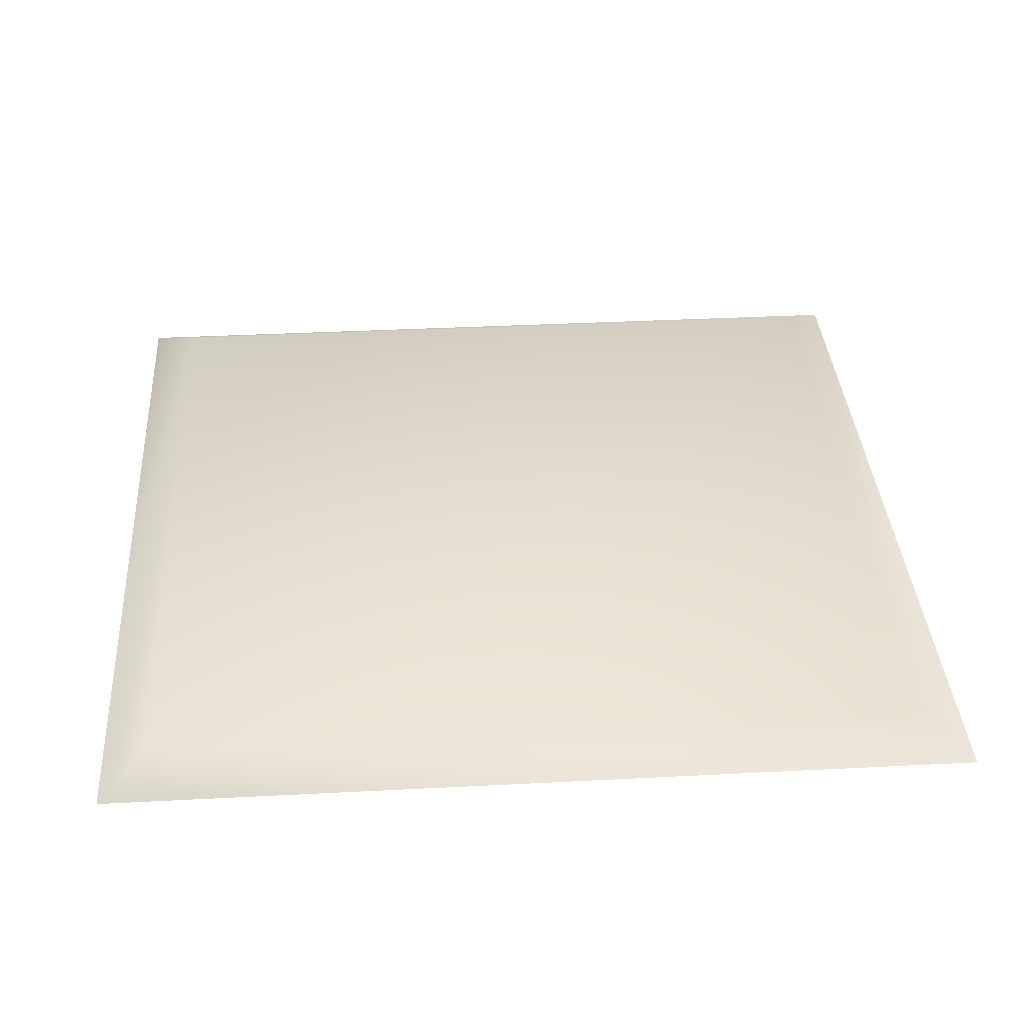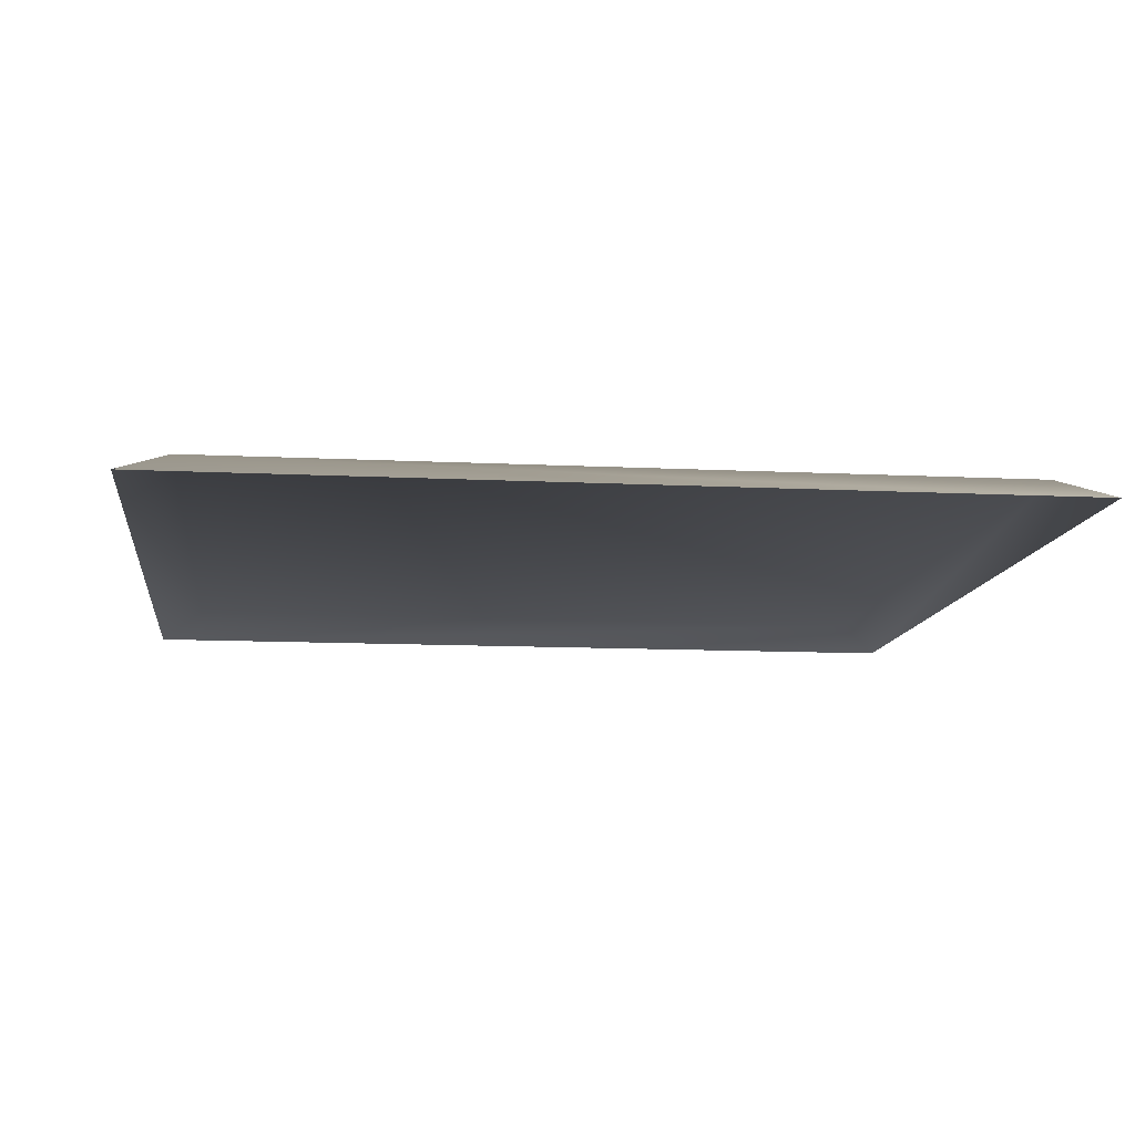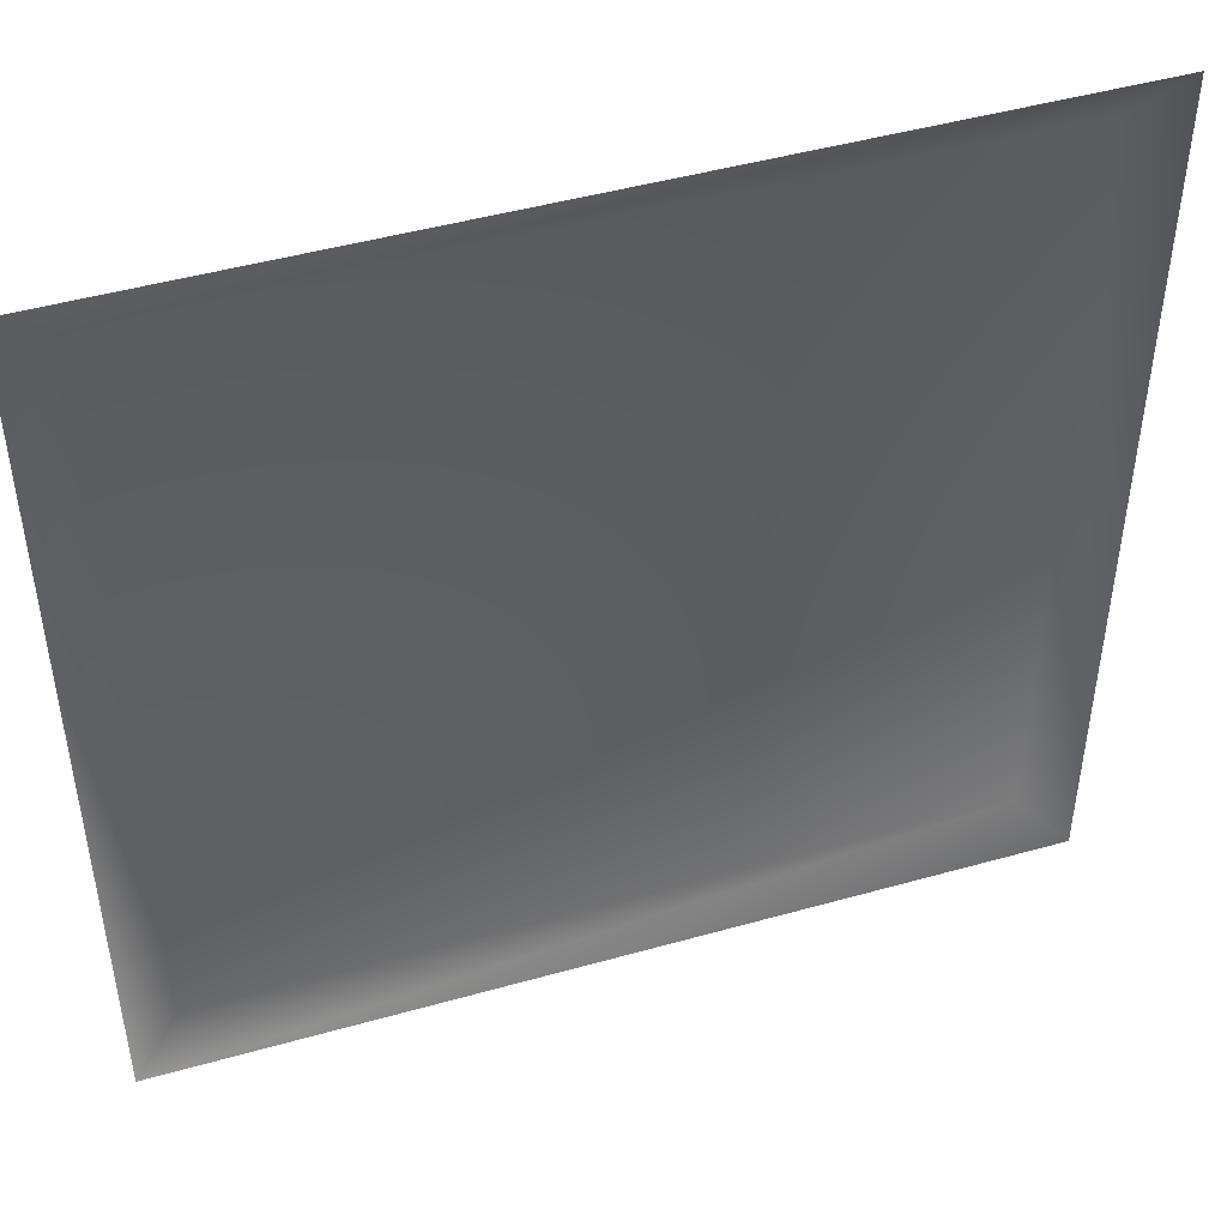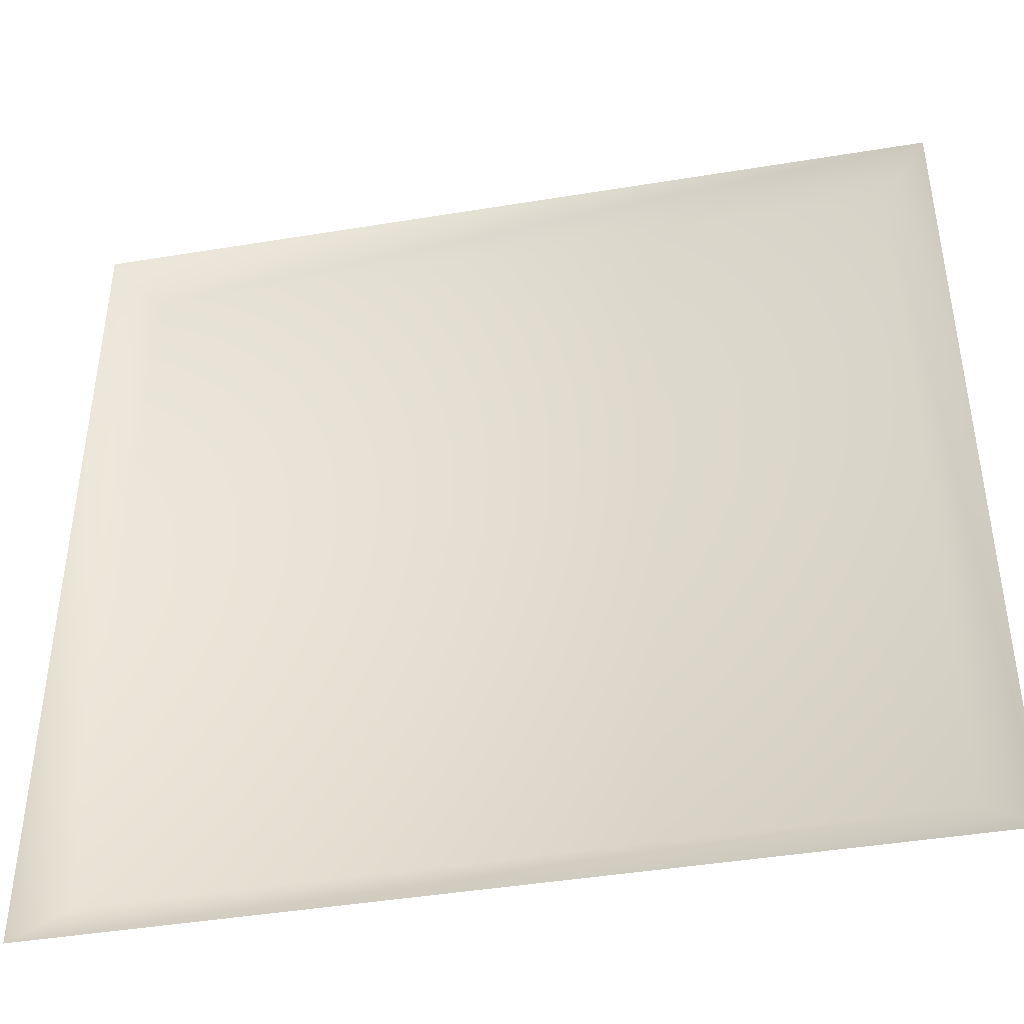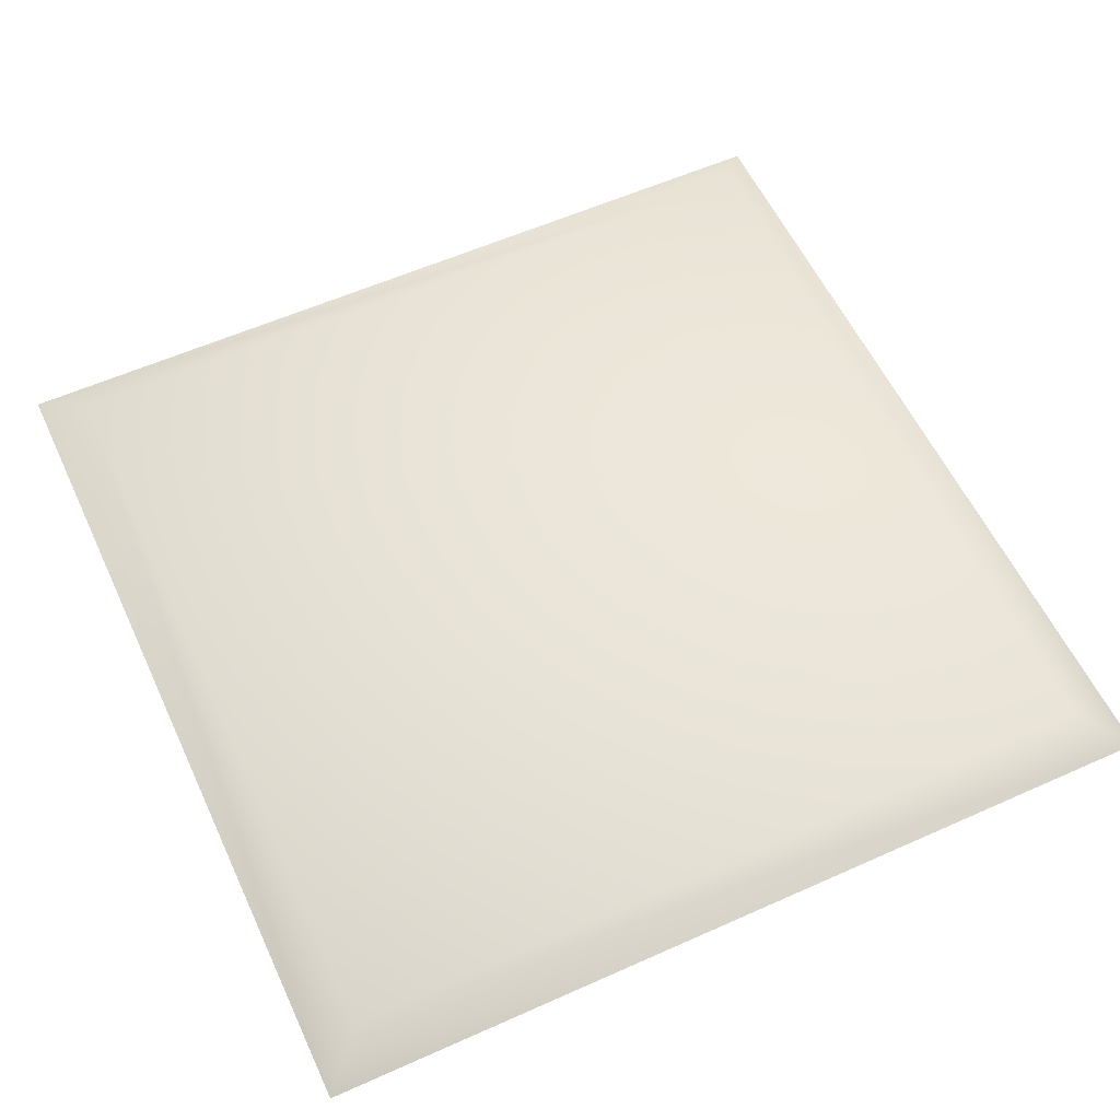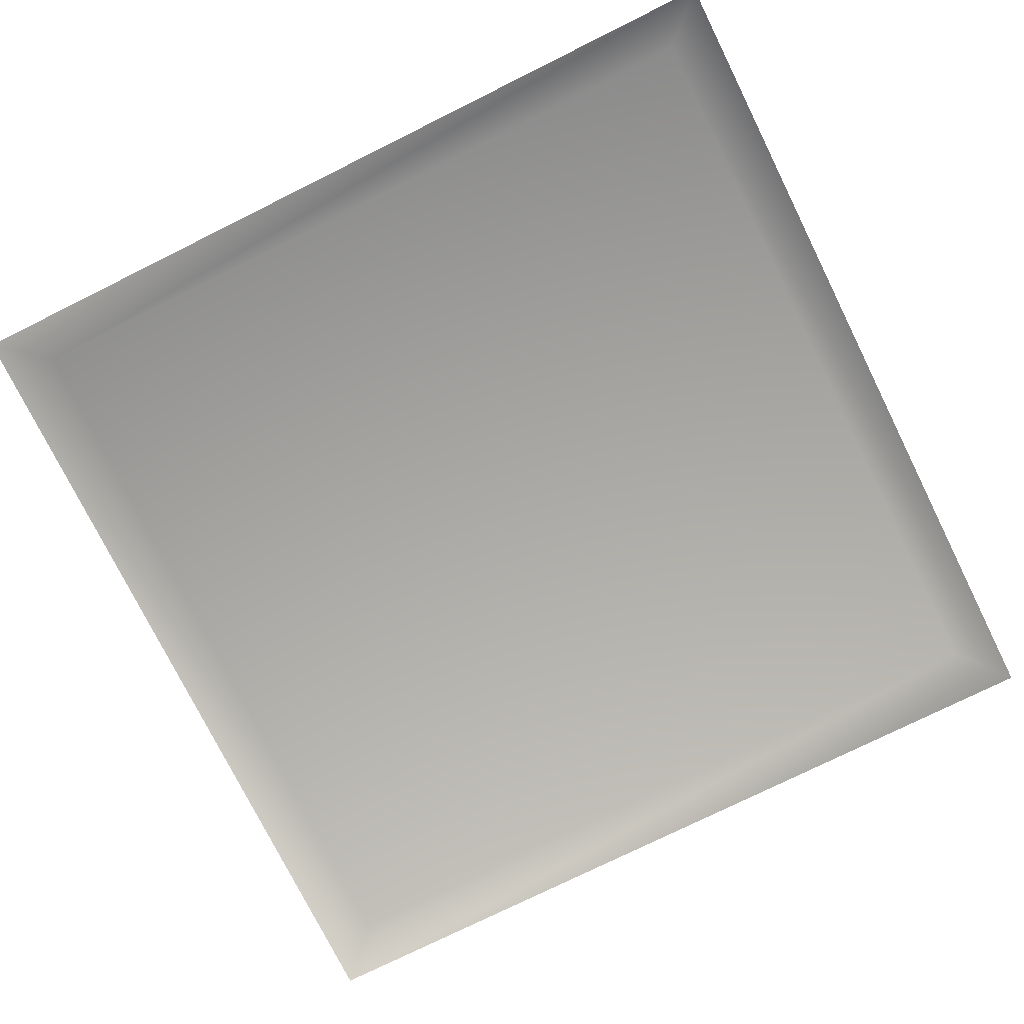
<metadata>
{"format":"obj","ext":"obj","renderer":"f3d","projection":"perspective","resolution":1024,"background":"white","views":[{"elev":36.2,"azim":-93.9,"up":"+Y"},{"elev":-11.2,"azim":83.0,"up":"+Y"},{"elev":47.0,"azim":-17.7,"up":"+Z"},{"elev":-43.4,"azim":11.0,"up":"+Z"},{"elev":57.8,"azim":155.1,"up":"+Y"},{"elev":-75.9,"azim":26.4,"up":"+Y"}]}
</metadata>
<code>
g l_tile_active25
v 5601 1023 -4797
v 5601 1023 -4705
v 5693 1023 -4705
v 5693 1023 -4797
v 5698 1020 -4802
v 5698 1020 -4700
v 5596 1020 -4802
v 5596 1020 -4700
f 5 3 6
f 3 5 4
f 7 4 5
f 4 7 1
f 8 1 7
f 1 8 2
f 8 6 2
f 3 2 6
f 2 3 1
f 4 1 3

</code>
